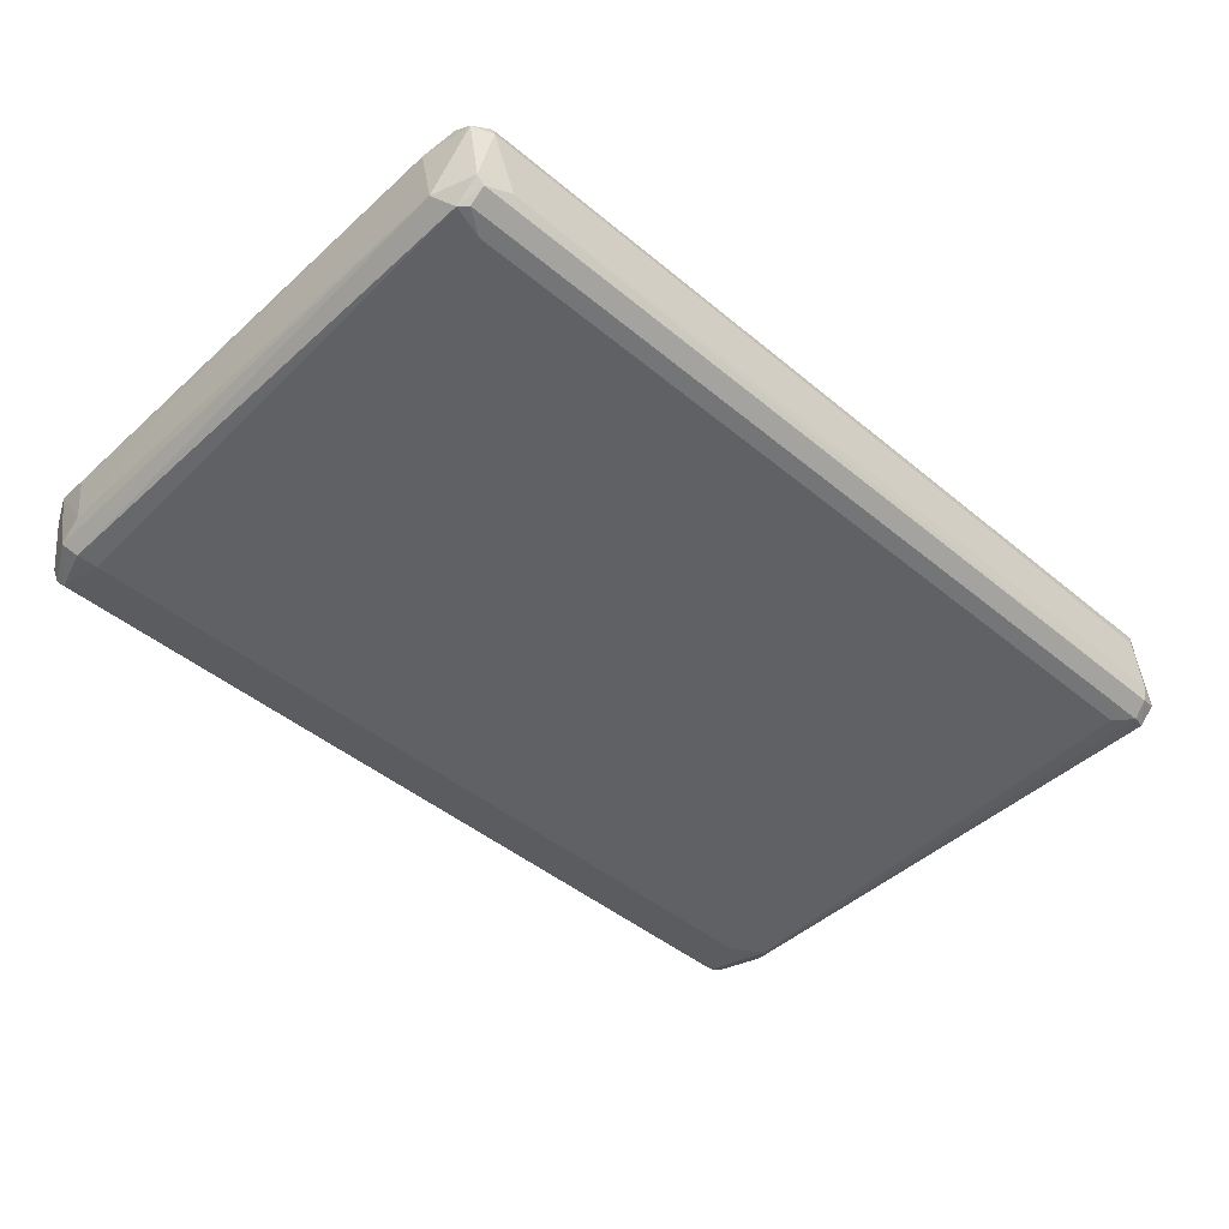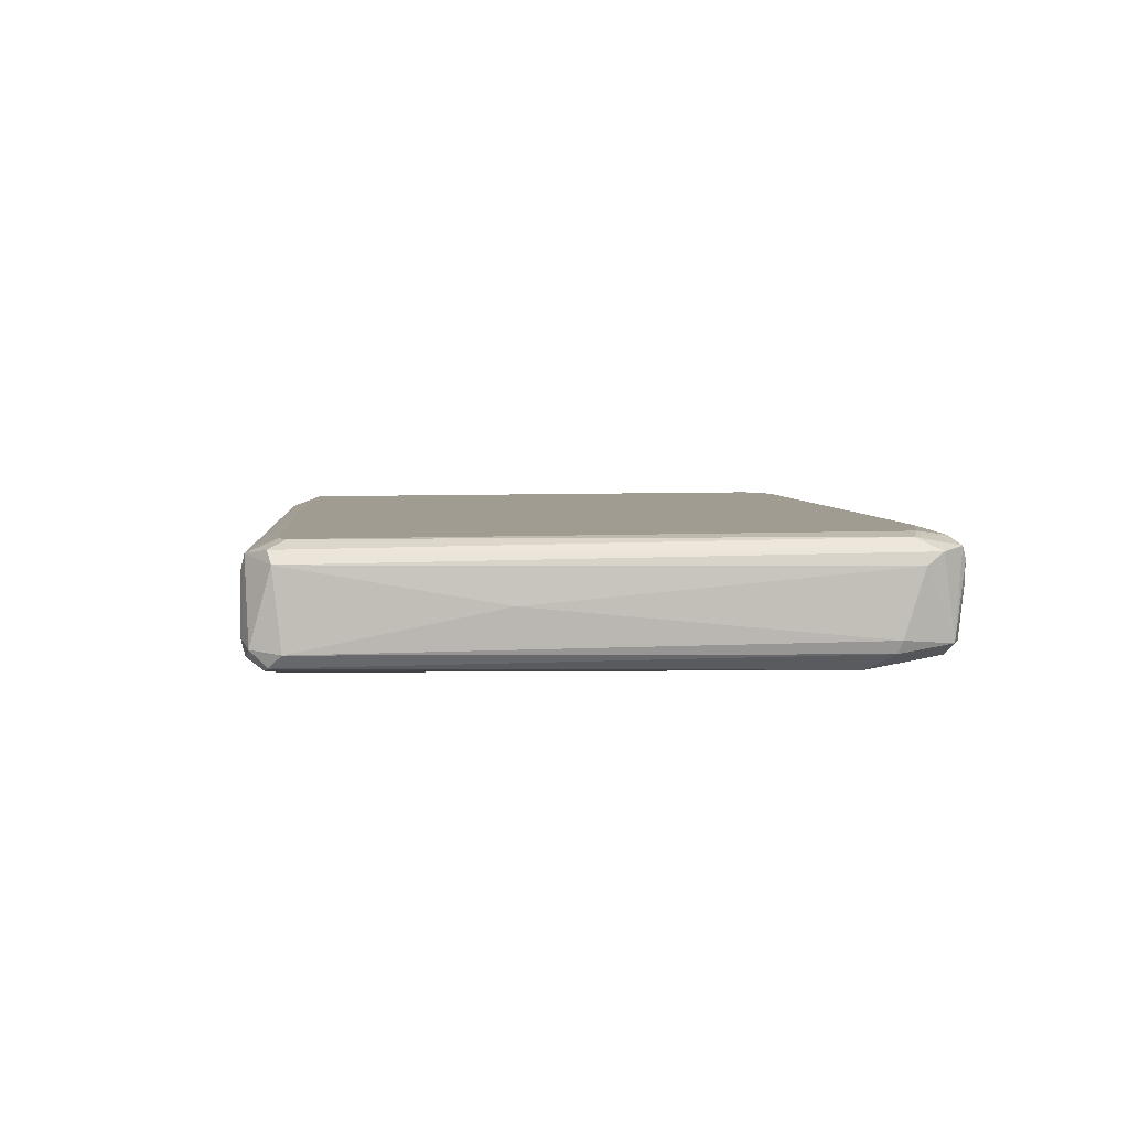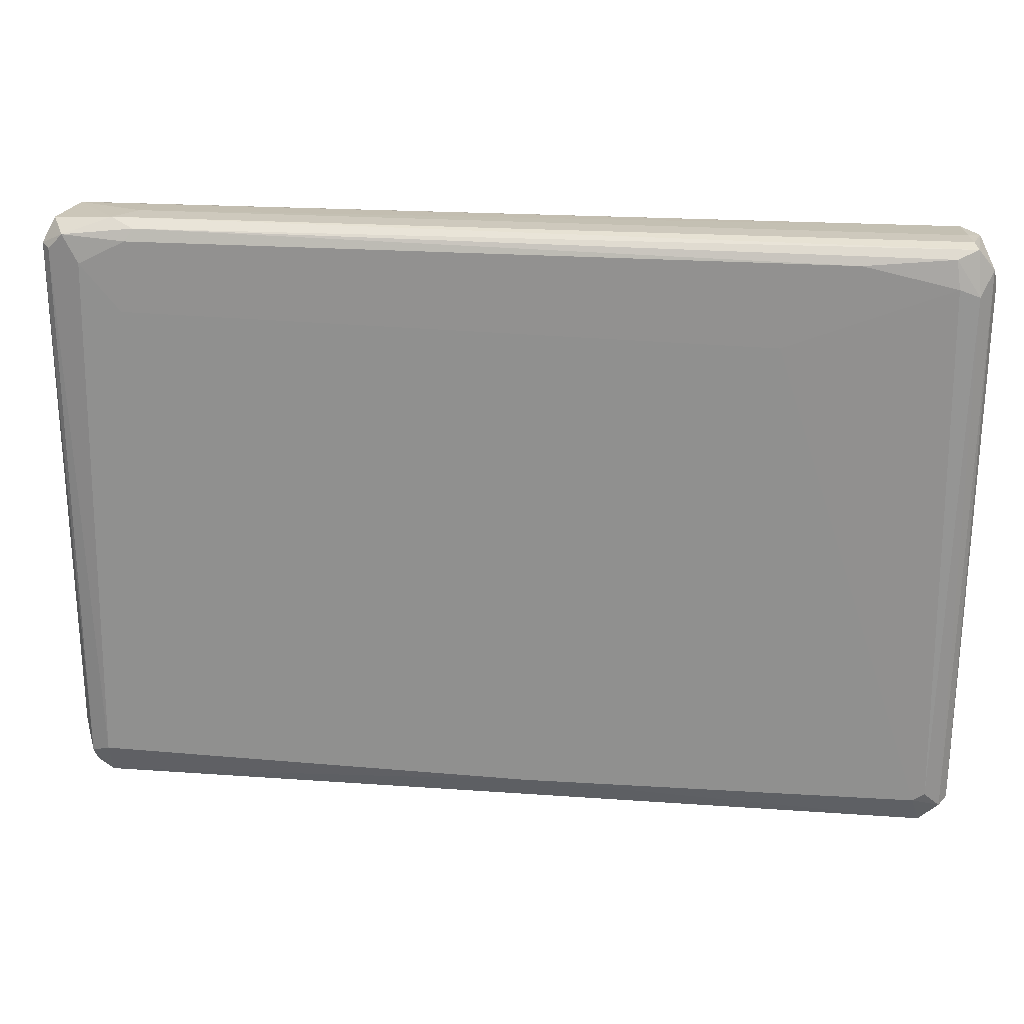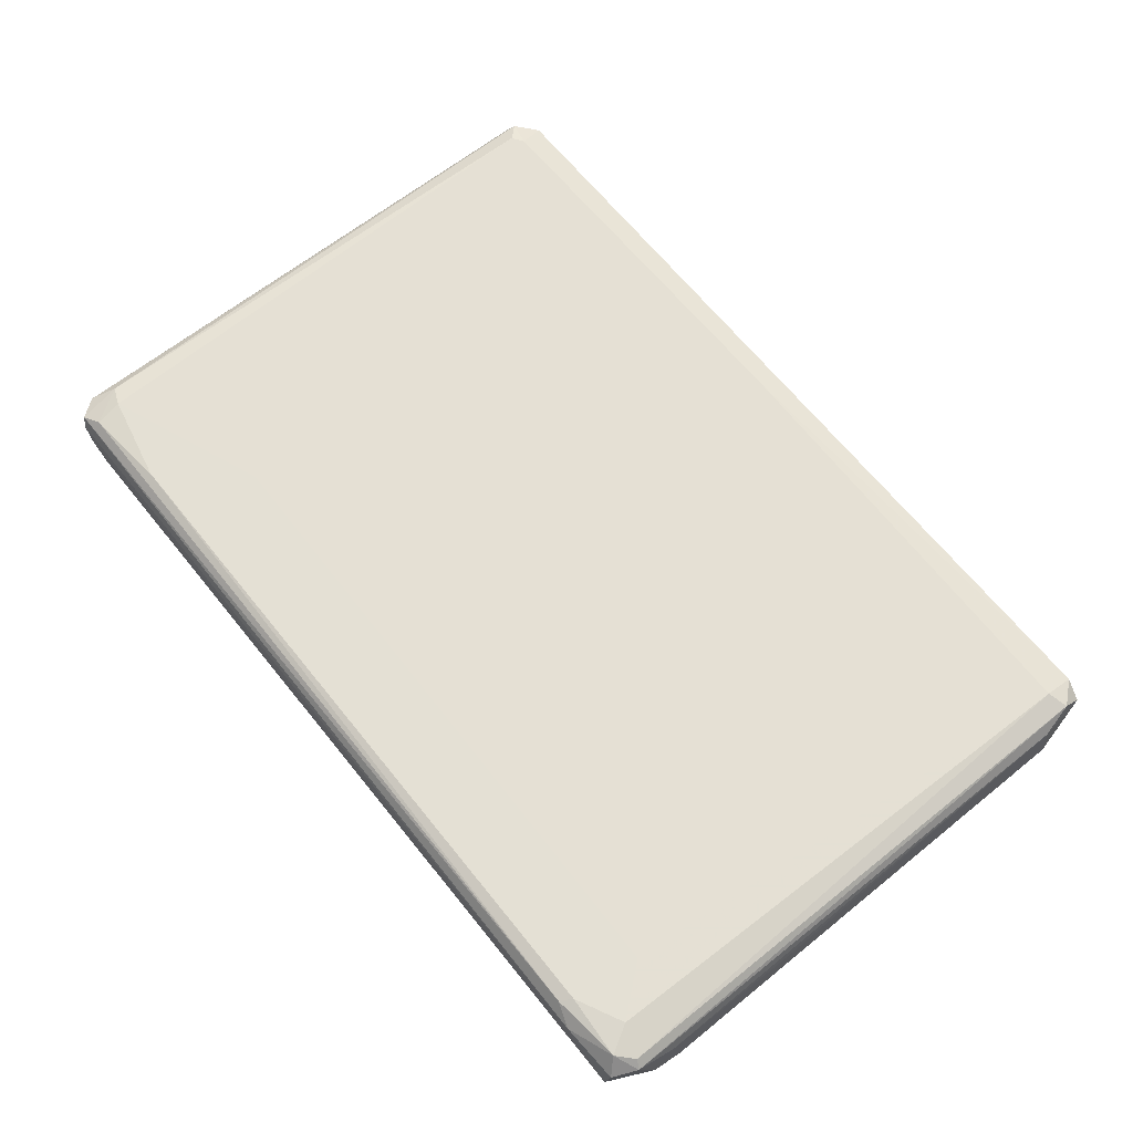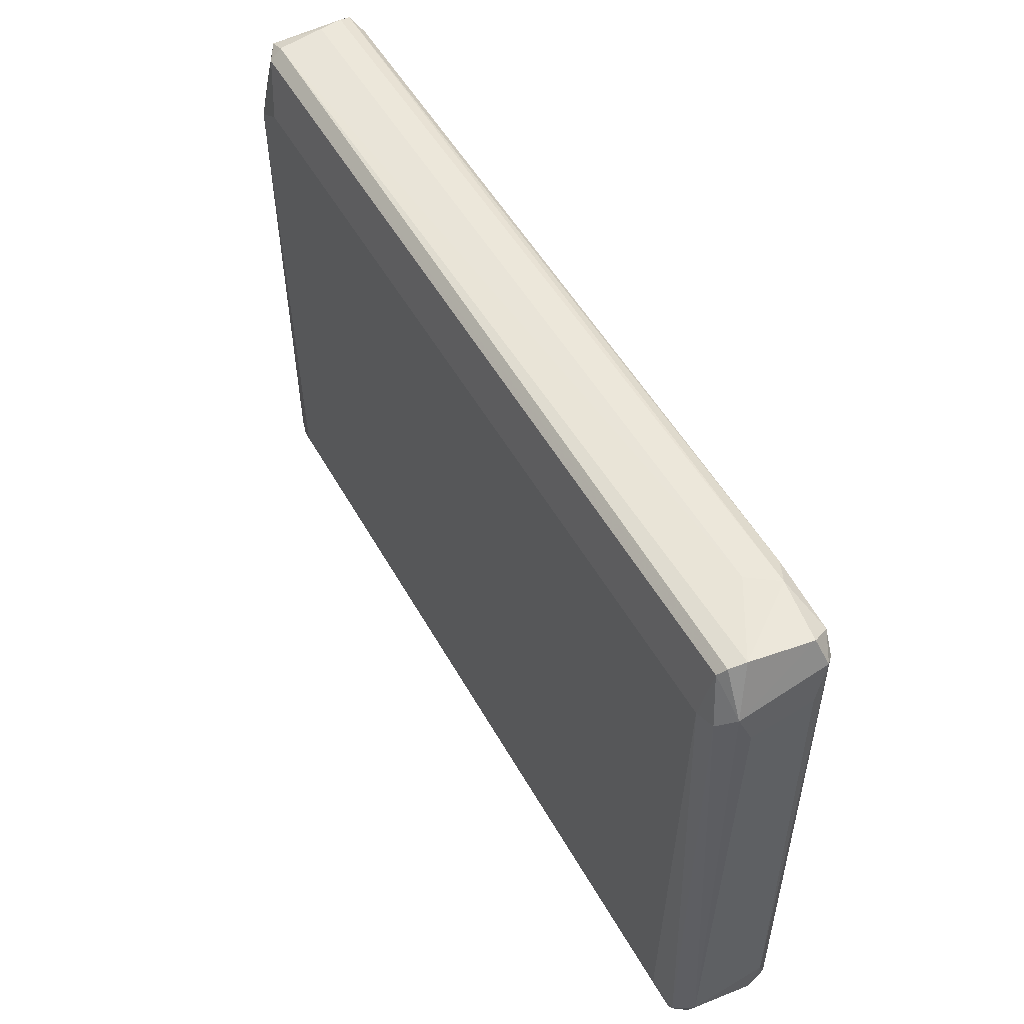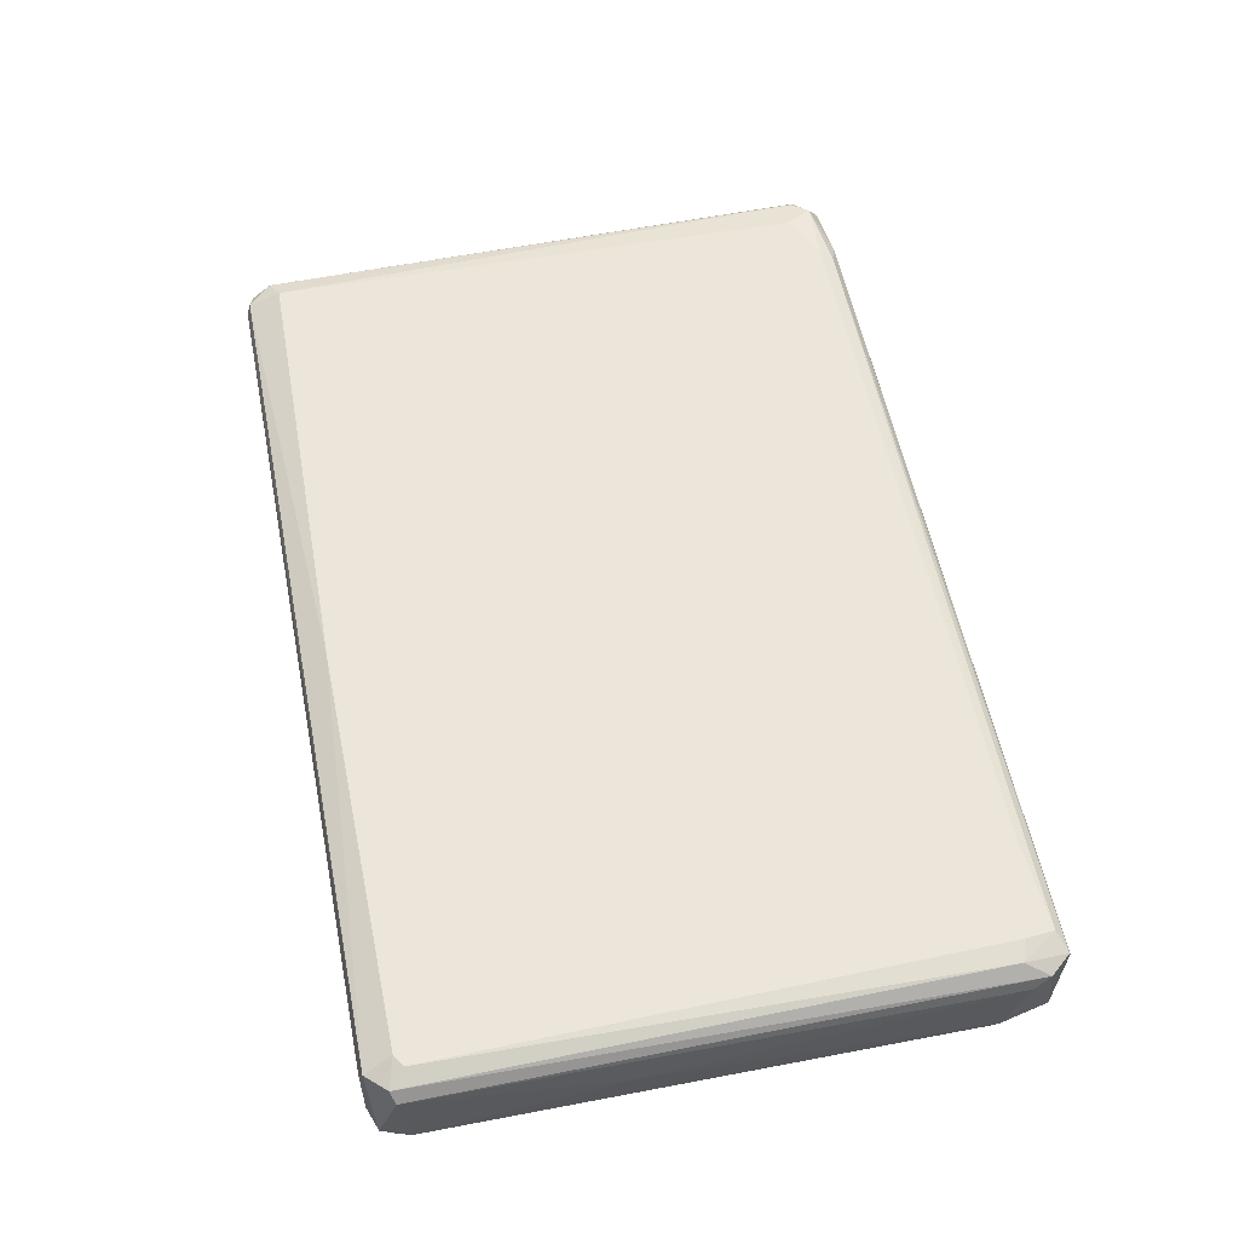
<metadata>
{"format":"obj","ext":"obj","renderer":"f3d","projection":"perspective","resolution":1024,"background":"white","views":[{"elev":-45.7,"azim":-43.6,"up":"+Z"},{"elev":4.3,"azim":85.2,"up":"+Z"},{"elev":22.7,"azim":7.0,"up":"+Y"},{"elev":66.0,"azim":-128.8,"up":"+Z"},{"elev":51.4,"azim":-118.4,"up":"+Y"},{"elev":56.9,"azim":78.6,"up":"+Z"}]}
</metadata>
<code>
o convex_0
v -0.05038 -0.03475 -0.00396
v 0.04985 0.03523 0.004164
v 0.0503 0.03478 0.005518
v 0.0512 -0.0343 -0.00396
v -0.04857 0.02755 -0.00667
v -0.04903 -0.03113 0.006421
v -0.04948 0.03342 0.006421
v 0.04804 -0.03159 0.006421
v 0.04985 0.0253 -0.00667
v -0.04676 -0.03113 -0.00667
v 0.04714 -0.03113 -0.00667
v -0.04948 0.03433 -0.004412
v 0.0485 0.03071 0.006873
v 0.04895 0.03342 -0.005315
v 0.04895 -0.03475 0.005066
v -0.05128 -0.0343 0.003713
v -0.05263 0.0262 -0.003057
v 0.05255 0.03071 0.003713
v -0.04316 0.02484 0.006873
v 0.05211 -0.03204 0.004164
v -0.05083 0.03478 0.004164
v 0.05255 0.02845 -0.003509
v -0.05219 -0.03023 -0.004412
v -0.05263 0.02755 0.003713
v 0.04895 -0.03475 -0.004863
v -0.04903 -0.03521 0.003713
v 0.04895 0.03478 -0.00396
v -0.04405 0.03523 0.005066
v 0.05211 -0.03113 -0.004412
v -0.04948 -0.03294 -0.006218
v 0.04895 -0.03521 -0.003057
v -0.05219 -0.02842 0.004164
v -0.05083 0.028 -0.006218
v 0.05075 0.02981 0.006421
v -0.04903 -0.03475 0.005066
v -0.04225 0.03297 0.006873
v -0.04903 0.03342 -0.005315
v -0.0418 0.03523 0.001907
v -0.05128 0.03162 0.005969
v -0.04632 -0.03521 -0.003509
v 0.0494 -0.03294 -0.006218
v 0.02998 0.02349 0.006873
v 0.04624 0.02755 -0.00667
v 0.04804 -0.03521 0.003261
v 0.05255 -0.009014 0.000102
v 0.04804 0.03387 0.006421
v 0.0512 -0.03249 0.005518
v 0.0512 0.03387 -0.00396
v -0.04948 -0.03475 -0.004863
v -0.04134 0.03433 0.006421
v -0.04992 0.03478 -0.002607
v -0.05128 -0.03204 0.005518
v 0.0512 -0.03249 -0.005766
v 0.05211 0.028 -0.004864
v 0.002443 -0.03204 0.006421
v -0.05219 0.02936 -0.004412
v -0.04767 0.03026 0.006873
v 0.05211 0.03251 0.005068
v -0.05038 -0.03204 -0.006218
v -0.05219 0.03207 0.005066
v 0.0494 0.03523 0.001455
v 0.0494 -0.03068 0.006421
v -0.05263 0.0113 0.002358
v 0.0381 0.03297 0.006873
f 46 50 64
f 5 9 10
f 10 9 11
f 15 4 20
f 1 16 23
f 16 1 26
f 14 12 27
f 3 2 28
f 21 7 28
f 20 4 29
f 10 11 30
f 4 15 31
f 25 4 31
f 23 16 32
f 26 15 35
f 16 26 35
f 19 13 36
f 14 5 37
f 12 14 37
f 5 33 37
f 28 2 38
f 26 1 40
f 25 31 40
f 31 26 40
f 11 9 41
f 30 11 41
f 25 30 41
f 8 13 42
f 19 6 42
f 13 19 42
f 9 5 43
f 14 9 43
f 5 14 43
f 15 26 44
f 31 15 44
f 26 31 44
f 18 20 45
f 22 18 45
f 20 29 45
f 29 22 45
f 34 3 46
f 13 34 46
f 8 15 47
f 15 20 47
f 2 3 48
f 18 22 48
f 14 27 48
f 30 25 49
f 40 1 49
f 25 40 49
f 3 28 50
f 28 7 50
f 7 36 50
f 46 3 50
f 27 12 51
f 21 28 51
f 38 27 51
f 28 38 51
f 32 16 52
f 35 6 52
f 16 35 52
f 6 39 52
f 4 25 53
f 29 4 53
f 41 9 53
f 25 41 53
f 9 14 54
f 22 29 54
f 14 48 54
f 48 22 54
f 53 9 54
f 29 53 54
f 15 8 55
f 6 35 55
f 35 15 55
f 42 6 55
f 8 42 55
f 23 17 56
f 33 23 56
f 12 37 56
f 37 33 56
f 51 12 56
f 21 51 56
f 6 19 57
f 36 7 57
f 19 36 57
f 39 6 57
f 7 39 57
f 20 18 58
f 3 34 58
f 47 20 58
f 34 47 58
f 48 3 58
f 18 48 58
f 5 10 59
f 1 23 59
f 10 30 59
f 33 5 59
f 23 33 59
f 49 1 59
f 30 49 59
f 7 21 60
f 17 24 60
f 24 32 60
f 39 7 60
f 32 52 60
f 52 39 60
f 56 17 60
f 21 56 60
f 38 2 61
f 27 38 61
f 2 48 61
f 48 27 61
f 13 8 62
f 34 13 62
f 8 47 62
f 47 34 62
f 17 23 63
f 24 17 63
f 23 32 63
f 32 24 63
f 36 13 64
f 13 46 64
f 50 36 64

</code>
